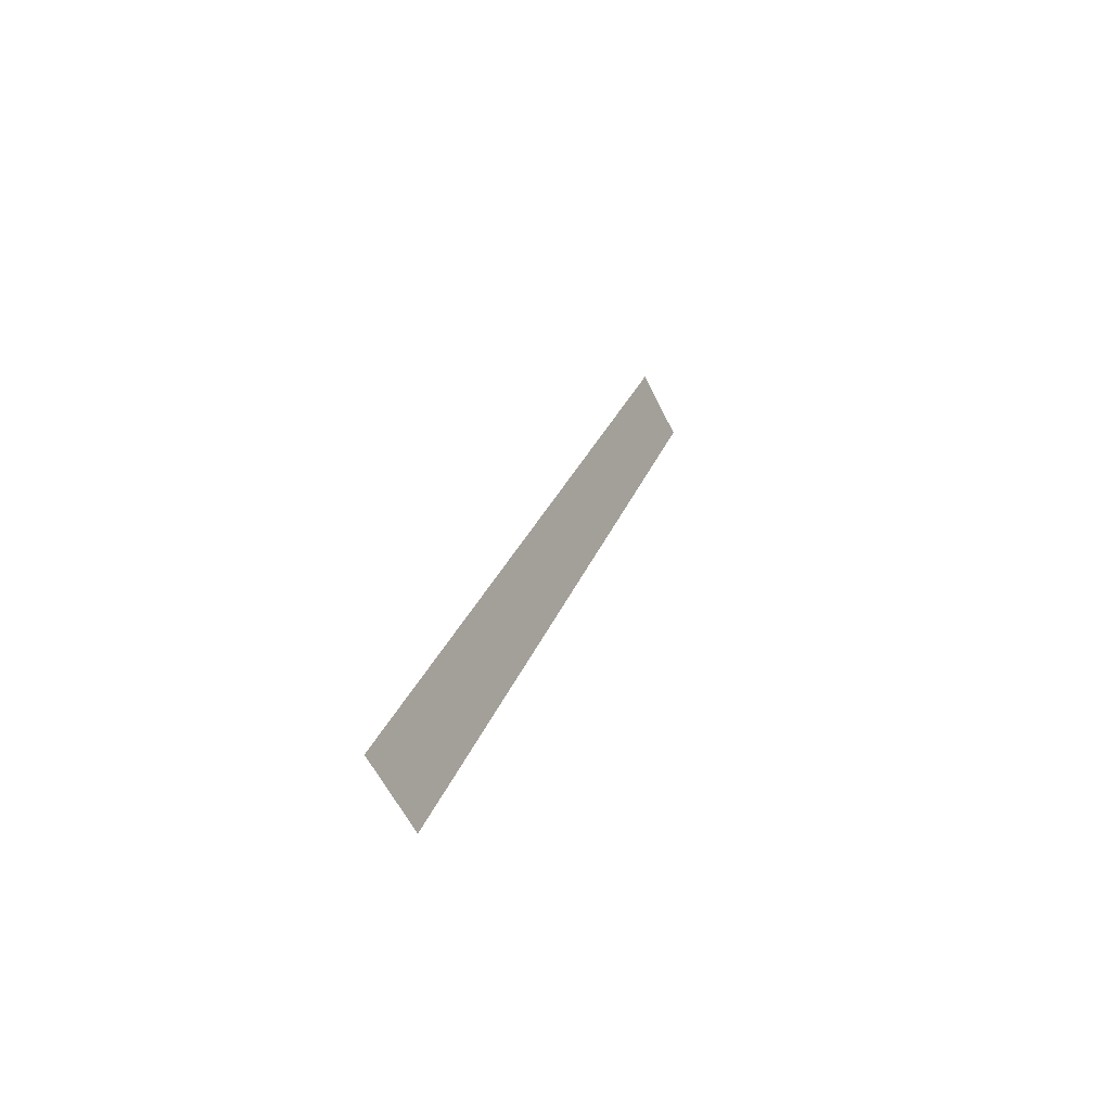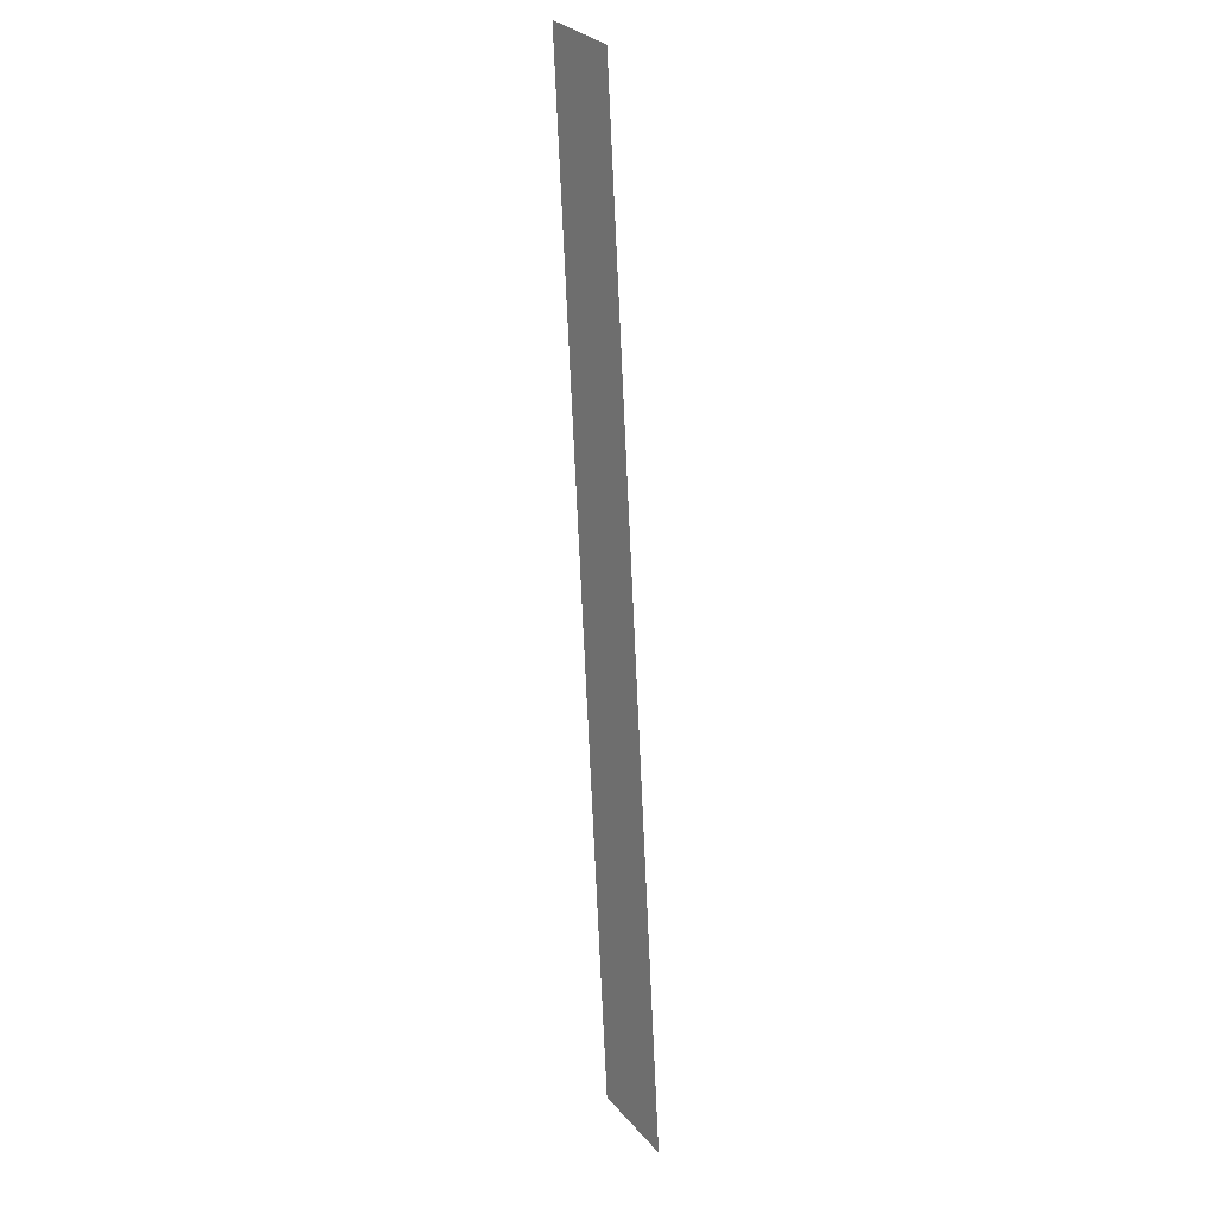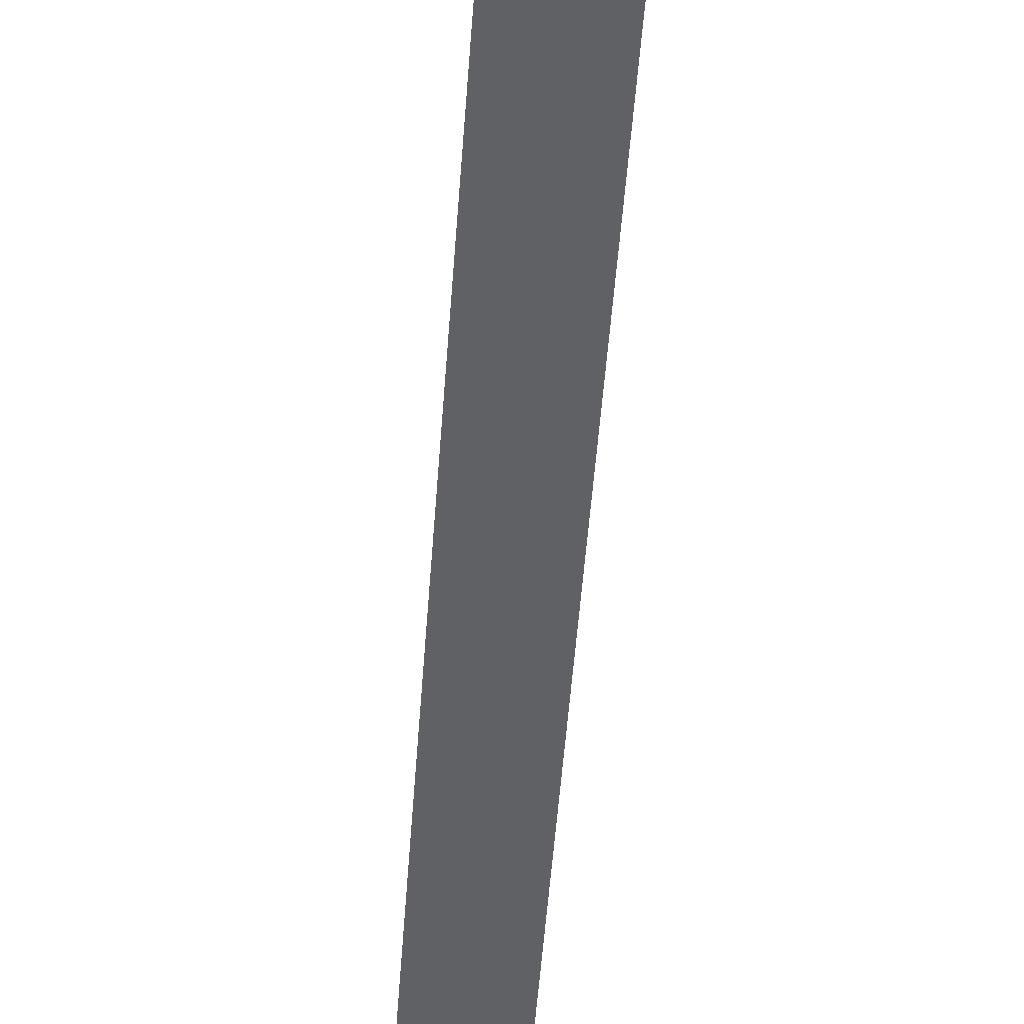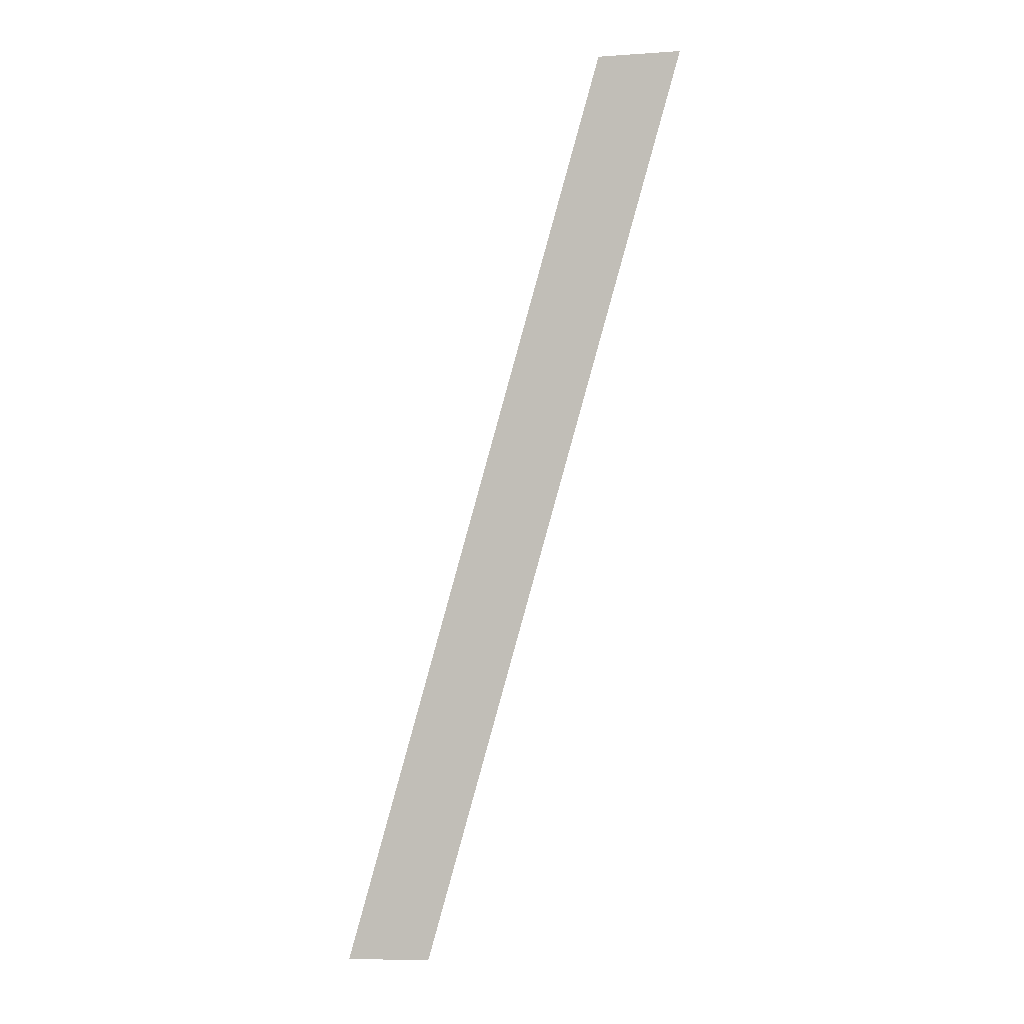
<metadata>
{"format":"obj","ext":"obj","renderer":"f3d","projection":"perspective","resolution":1024,"background":"white","views":[{"elev":-55.5,"azim":-65.0,"up":"+Z"},{"elev":31.0,"azim":-123.3,"up":"+Z"},{"elev":-57.9,"azim":13.3,"up":"+Y"},{"elev":-8.5,"azim":10.3,"up":"+Z"}]}
</metadata>
<code>
o mesh149/mesh149-geometry#mesh149-geometry
v -0.0918 -0.1035 0.1318
v -0.08821 -0.1059 0.148
v -0.0933 -0.1035 0.1318
v -0.08674 -0.1059 0.148
f 1 2 3
f 2 1 4
f 3 2 1
f 4 1 2

</code>
